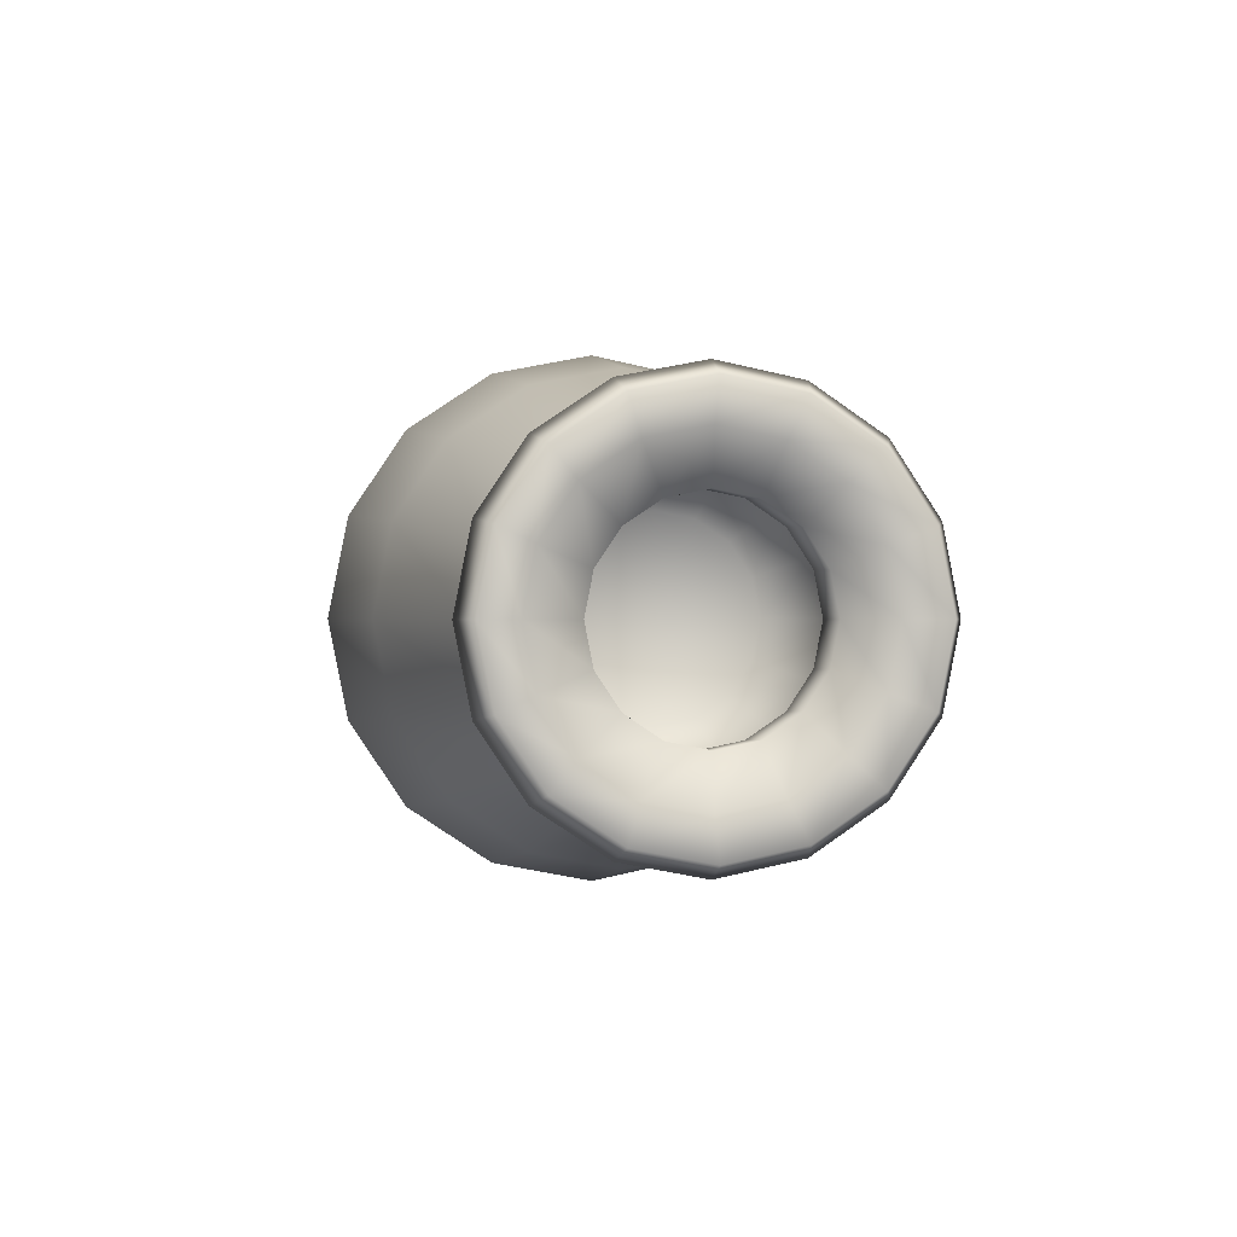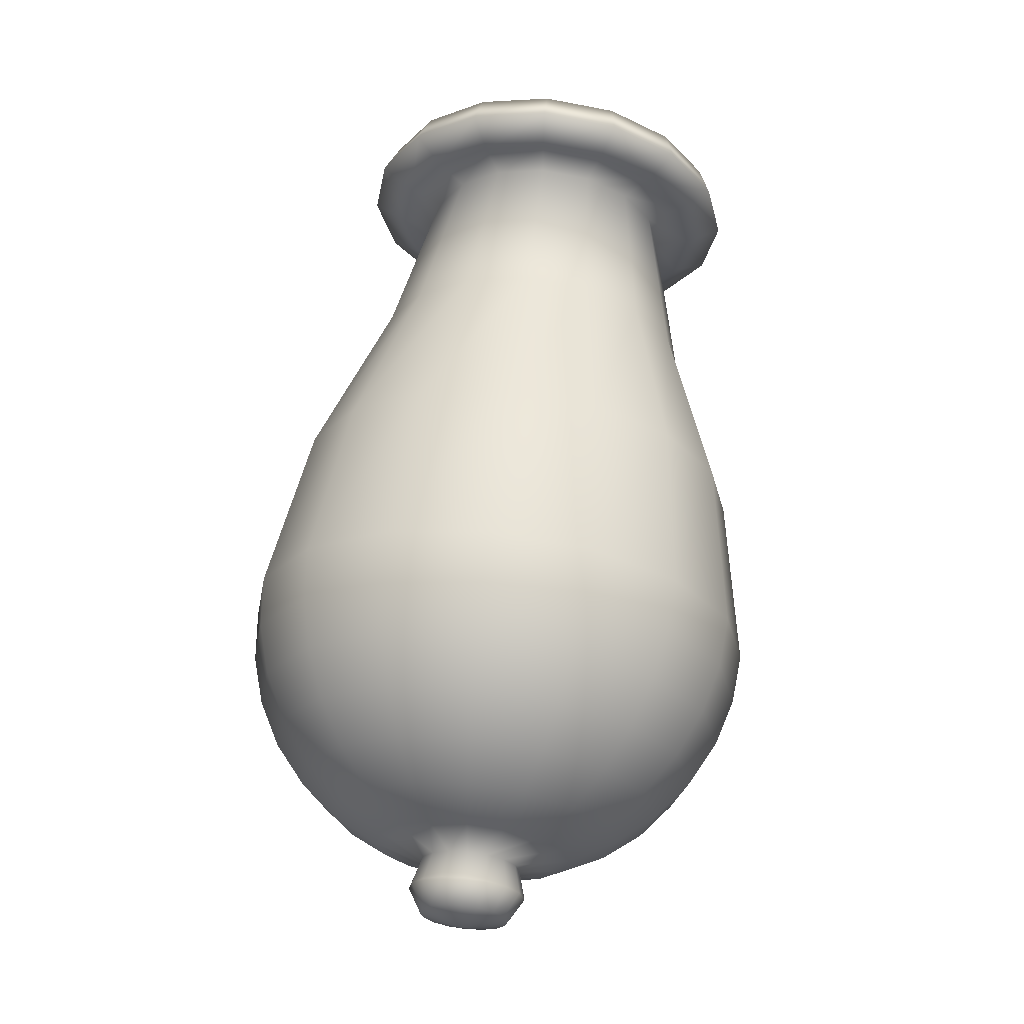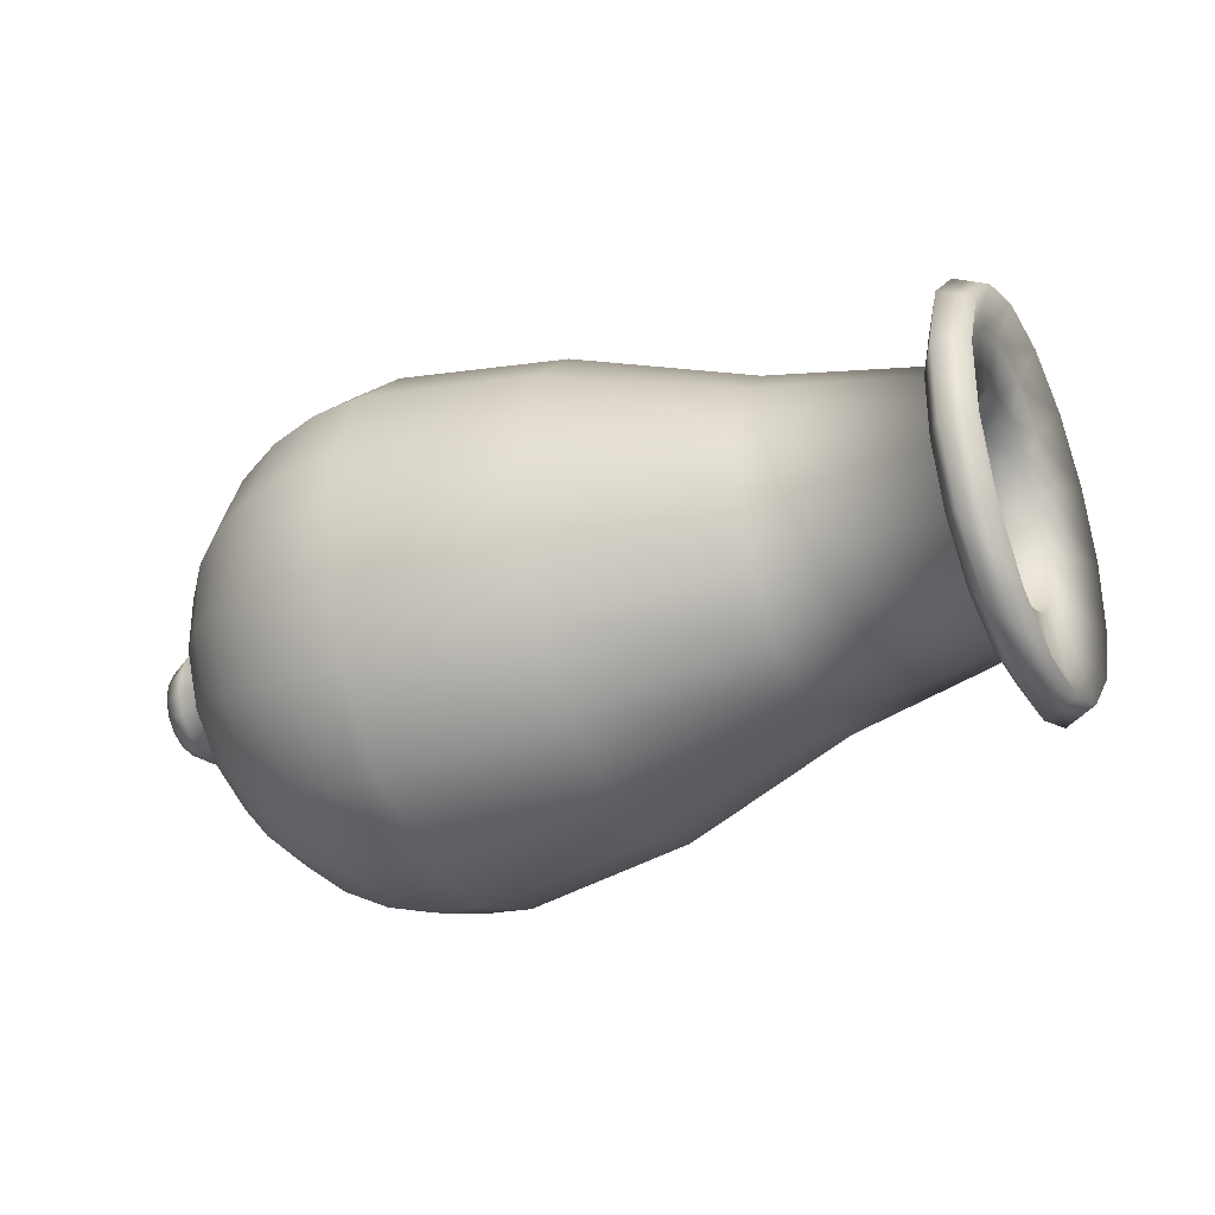
<metadata>
{"format":"obj","ext":"obj","renderer":"f3d","projection":"perspective","resolution":1024,"background":"white","views":[{"elev":0.1,"azim":94.4,"up":"+Z"},{"elev":49.0,"azim":-83.7,"up":"+Y"},{"elev":4.2,"azim":20.8,"up":"+Y"}]}
</metadata>
<code>
o Wheels.001_Circle.000
v -0.2476 0.9666 -0
v -0.4311 0.8975 -0
v -0.5976 0.794 -0
v -0.7407 0.66 -0
v -0.8548 0.5006 0
v -0.9357 0.3221 0
v -0.9803 0.1312 0
v -0.9867 -0.06475 0
v 0.4198 1.031 -0
v 1.209 0.8871 -0
v 1.428 0.886 -0
v 1.689 0.8698 -0
v 1.929 0.9198 -0
v 1.903 1.108 -0
v 1.935 1.266 -0
v 1.806 1.288 -0
v 1.775 1.138 -0
v 1.784 0.9974 -0
v 1.136 0.9665 -0
v -1.102 -0.06322 0
v -1.178 -0.1412 0
v 1.08 0.6619 -0
v -0.2279 0.893 0.3827
v -0.4118 0.8254 0.3753
v -0.5794 0.7261 0.3536
v -0.7243 0.5989 0.3182
v -0.8409 0.4487 0.2706
v -0.9248 0.2812 0.2126
v -0.9727 0.103 0.1464
v -0.9828 -0.0791 0.07466
v 0.4373 0.9659 0.3405
v 1.22 0.847 0.2091
v 1.438 0.8501 0.1869
v 1.697 0.84 0.1551
v 1.937 0.8911 0.1498
v 1.914 1.066 0.2221
v 1.95 1.213 0.2772
v 1.821 1.231 0.2983
v 1.788 1.09 0.2456
v 1.794 0.9604 0.1928
v 1.149 0.9193 0.2456
v -1.098 -0.07987 0.08667
v -1.175 -0.1537 0.06537
v 1.087 0.6353 0.1386
v -0.1718 0.6837 0.7071
v -0.3568 0.62 0.6935
v -0.5275 0.5326 0.6533
v -0.6776 0.4248 0.5879
v -0.8012 0.3006 0.5
v -0.8936 0.1649 0.3928
v -0.9513 0.02291 0.2706
v -0.9719 -0.1199 0.1379
v 0.4873 0.7796 0.6292
v 1.25 0.7326 0.3863
v 1.465 0.7478 0.3454
v 1.72 0.7552 0.2865
v 1.959 0.8091 0.2768
v 1.947 0.9443 0.4105
v 1.99 1.061 0.5122
v 1.865 1.068 0.5512
v 1.824 0.9561 0.4538
v 1.822 0.8548 0.3563
v 1.185 0.7849 0.4538
v -1.085 -0.1273 0.1602
v -1.165 -0.1895 0.1208
v 1.107 0.5595 0.2561
v -0.08786 0.3703 0.9239
v -0.2744 0.3127 0.9061
v -0.45 0.2431 0.8536
v -0.6078 0.1642 0.7682
v -0.7419 0.07901 0.6533
v -0.847 -0.009189 0.5133
v -0.9191 -0.09701 0.3536
v -0.9555 -0.1811 0.1802
v 0.562 0.5007 0.822
v 1.296 0.5614 0.5047
v 1.506 0.5948 0.4512
v 1.754 0.6282 0.3744
v 1.992 0.6865 0.3616
v 1.996 0.7624 0.5363
v 2.051 0.8342 0.6693
v 1.93 0.8236 0.7202
v 1.878 0.755 0.5929
v 1.865 0.6969 0.4656
v 1.239 0.5838 0.5929
v -1.066 -0.1983 0.2092
v -1.151 -0.243 0.1578
v 1.138 0.446 0.3346
v 0.01118 0.000648 1
v -0.1773 -0.04985 0.9808
v -0.3585 -0.0984 0.9239
v -0.5255 -0.1431 0.8315
v -0.6718 -0.1824 0.7071
v -0.792 -0.2146 0.5556
v -0.8812 -0.2385 0.3827
v -0.9362 -0.2532 0.1951
v 0.6501 0.1718 0.8898
v 1.35 0.3594 0.5463
v 1.555 0.4142 0.4884
v 1.794 0.4784 0.4052
v 2.031 0.5418 0.3914
v 2.053 0.5478 0.5805
v 2.123 0.5665 0.7244
v 2.007 0.5355 0.7795
v 1.941 0.5178 0.6417
v 1.915 0.5107 0.5039
v 1.302 0.3466 0.6417
v -1.044 -0.282 0.2265
v -1.134 -0.3062 0.1708
v 1.174 0.3122 0.3621
v 0.1102 -0.369 0.9239
v -0.08012 -0.4124 0.9061
v -0.267 -0.4399 0.8536
v -0.4431 -0.4505 0.7682
v -0.6018 -0.4437 0.6533
v -0.7369 -0.4199 0.5133
v -0.8433 -0.3799 0.3536
v -0.9169 -0.3253 0.1802
v 0.7382 -0.1571 0.822
v 1.404 0.1575 0.5047
v 1.603 0.2337 0.4512
v 1.834 0.3287 0.3743
v 2.069 0.3971 0.3616
v 2.111 0.3332 0.5363
v 2.195 0.2987 0.6693
v 2.084 0.2474 0.7202
v 2.005 0.2806 0.5929
v 1.965 0.3244 0.4656
v 1.366 0.1094 0.5929
v -1.021 -0.3657 0.2092
v -1.117 -0.3693 0.1578
v 1.21 0.1783 0.3346
v 0.1942 -0.6824 0.7071
v 0.002237 -0.7197 0.6935
v -0.1894 -0.7294 0.6533
v -0.3733 -0.711 0.5879
v -0.5424 -0.6653 0.5
v -0.6903 -0.594 0.3928
v -0.8112 -0.4998 0.2706
v -0.9005 -0.3864 0.1379
v 0.8129 -0.4359 0.6292
v 1.45 -0.01371 0.3863
v 1.644 0.08065 0.3453
v 1.868 0.2017 0.2865
v 1.109 0.2947 -1e-06
v 2.102 0.2744 0.2768
v 2.159 0.1513 0.4105
v 2.255 0.07169 0.5122
v 2.15 0.003075 0.5512
v 2.059 0.0795 0.4538
v 2.007 0.1665 0.3563
v 1.42 -0.0917 0.4538
v -1.173 -0.3168 -0
v -1.002 -0.4367 0.1602
v -1.103 -0.4228 0.1208
v 1.24 0.06483 0.2561
v 0.2503 -0.8918 0.3827
v 0.05726 -0.9251 0.3753
v -0.1375 -0.9229 0.3536
v -0.3266 -0.8851 0.3182
v -0.5027 -0.8134 0.2706
v -0.6591 -0.7103 0.2126
v -0.7897 -0.58 0.1464
v -0.8895 -0.4273 0.07466
v 0.8628 -0.6222 0.3405
v 1.481 -0.1281 0.2091
v 1.671 -0.02161 0.1869
v 1.891 0.1168 0.1551
v 2.124 0.1925 0.1498
v 2.192 0.02974 0.2221
v 2.296 -0.07999 0.2772
v 2.194 -0.1601 0.2983
v 2.095 -0.05487 0.2456
v 2.035 0.06097 0.1928
v 1.456 -0.2261 0.2456
v -0.9895 -0.4841 0.08667
v -1.093 -0.4586 0.06537
v 1.26 -0.01099 0.1386
v 0.27 -0.9653 -0
v 0.07659 -0.9972 -0
v -0.1193 -0.9908 -0
v -0.3103 -0.9463 -0
v -0.4888 -0.8654 -0
v -0.6482 -0.7512 0
v -0.7822 -0.6081 0
v -0.8857 -0.4416 0
v 0.8804 -0.6876 -0
v 1.492 -0.1683 -1e-06
v 1.681 -0.05752 -1e-06
v 1.899 0.08704 -1e-06
v 2.132 0.1637 -1e-06
v 2.203 -0.01294 -1e-06
v 2.31 -0.1332 -1e-06
v 2.209 -0.2175 -1e-06
v 2.107 -0.1021 -1e-06
v 2.045 0.02392 -1e-06
v 1.468 -0.2732 -1e-06
v -0.985 -0.5008 0
v -1.09 -0.4711 0
v 1.267 -0.03762 -1e-06
v 0.2503 -0.8918 -0.3827
v 0.05726 -0.9251 -0.3753
v -0.1375 -0.9229 -0.3536
v -0.3266 -0.8851 -0.3182
v -0.5027 -0.8134 -0.2706
v -0.6591 -0.7103 -0.2126
v -0.7897 -0.58 -0.1464
v -0.8895 -0.4273 -0.07466
v 0.8628 -0.6222 -0.3405
v 1.481 -0.1281 -0.2091
v 1.671 -0.02161 -0.1869
v 1.891 0.1168 -0.1551
v 2.124 0.1925 -0.1498
v 2.192 0.02974 -0.2221
v 2.296 -0.07999 -0.2772
v 2.194 -0.1601 -0.2983
v 2.095 -0.05487 -0.2456
v 2.035 0.06097 -0.1928
v 1.456 -0.2261 -0.2456
v -0.9895 -0.4841 -0.08667
v -1.093 -0.4586 -0.06537
v 1.26 -0.01099 -0.1386
v 0.1942 -0.6824 -0.7071
v 0.002237 -0.7197 -0.6935
v -0.1894 -0.7294 -0.6533
v -0.3733 -0.711 -0.5879
v -0.5424 -0.6653 -0.5
v -0.6903 -0.594 -0.3928
v -0.8112 -0.4998 -0.2706
v -0.9005 -0.3864 -0.1379
v 0.8129 -0.4359 -0.6292
v 1.45 -0.01371 -0.3863
v 1.644 0.08065 -0.3454
v 1.868 0.2017 -0.2865
v 2.102 0.2744 -0.2768
v 2.159 0.1513 -0.4105
v 2.255 0.07169 -0.5122
v 2.15 0.003075 -0.5512
v 2.059 0.0795 -0.4538
v 2.007 0.1665 -0.3563
v 1.42 -0.0917 -0.4538
v -1.002 -0.4367 -0.1602
v -1.103 -0.4228 -0.1208
v 1.24 0.06483 -0.2561
v 0.1102 -0.369 -0.9239
v -0.08012 -0.4124 -0.9061
v -0.267 -0.4399 -0.8536
v -0.4431 -0.4505 -0.7682
v -0.6018 -0.4437 -0.6533
v -0.7369 -0.4199 -0.5133
v -0.8433 -0.3799 -0.3536
v -0.9169 -0.3253 -0.1802
v 0.7382 -0.1571 -0.822
v 1.404 0.1575 -0.5047
v 1.603 0.2337 -0.4512
v 1.834 0.3287 -0.3744
v 2.069 0.3971 -0.3616
v 2.111 0.3332 -0.5363
v 2.195 0.2987 -0.6693
v 2.084 0.2474 -0.7202
v 2.005 0.2806 -0.5929
v 1.965 0.3244 -0.4656
v 1.366 0.1094 -0.5929
v -1.021 -0.3657 -0.2092
v -1.117 -0.3693 -0.1578
v 1.21 0.1783 -0.3346
v 0.01118 0.000648 -1
v -0.1773 -0.04985 -0.9808
v -0.3585 -0.0984 -0.9239
v -0.5255 -0.1431 -0.8315
v -0.6718 -0.1824 -0.7071
v -0.792 -0.2146 -0.5556
v -0.8812 -0.2385 -0.3827
v -0.9362 -0.2532 -0.1951
v 0.6501 0.1718 -0.8898
v 1.35 0.3594 -0.5463
v 1.555 0.4142 -0.4884
v 1.794 0.4784 -0.4052
v 2.031 0.5418 -0.3914
v 2.053 0.5478 -0.5805
v 2.123 0.5665 -0.7244
v 2.007 0.5355 -0.7795
v 1.941 0.5178 -0.6417
v 1.915 0.5107 -0.5039
v 1.302 0.3466 -0.6417
v -1.044 -0.282 -0.2265
v -1.134 -0.3062 -0.1708
v 1.174 0.3122 -0.3621
v -0.08786 0.3703 -0.9239
v -0.2744 0.3127 -0.9061
v -0.45 0.2431 -0.8536
v -0.6078 0.1642 -0.7682
v -0.7419 0.07901 -0.6533
v -0.847 -0.009189 -0.5133
v -0.9191 -0.09701 -0.3536
v -0.9555 -0.1811 -0.1802
v 0.562 0.5007 -0.822
v 1.296 0.5614 -0.5047
v 1.506 0.5948 -0.4512
v 1.754 0.6282 -0.3744
v 1.992 0.6865 -0.3616
v 1.996 0.7624 -0.5363
v 2.051 0.8342 -0.6693
v 1.93 0.8236 -0.7202
v 1.878 0.755 -0.5929
v 1.865 0.6969 -0.4656
v 1.239 0.5838 -0.5929
v -1.066 -0.1983 -0.2092
v -1.151 -0.243 -0.1578
v 1.138 0.446 -0.3346
v -0.1718 0.6837 -0.7071
v -0.3568 0.62 -0.6935
v -0.5275 0.5326 -0.6533
v -0.6776 0.4248 -0.5879
v -0.8012 0.3006 -0.5
v -0.8936 0.1649 -0.3928
v -0.9513 0.02291 -0.2706
v -0.9719 -0.1199 -0.1379
v 0.4873 0.7796 -0.6292
v 1.25 0.7326 -0.3863
v 1.465 0.7478 -0.3454
v 1.72 0.7552 -0.2865
v 1.959 0.8091 -0.2768
v 1.947 0.9443 -0.4105
v 1.99 1.061 -0.5122
v 1.865 1.068 -0.5512
v 1.824 0.9561 -0.4538
v 1.822 0.8548 -0.3563
v 1.185 0.7849 -0.4538
v -1.085 -0.1273 -0.1602
v -1.165 -0.1895 -0.1208
v 1.107 0.5595 -0.2561
v -0.2279 0.893 -0.3827
v -0.4118 0.8254 -0.3753
v -0.5794 0.7261 -0.3536
v -0.7243 0.5989 -0.3182
v -0.8409 0.4487 -0.2706
v -0.9248 0.2812 -0.2126
v -0.9727 0.103 -0.1464
v -0.9828 -0.0791 -0.07466
v 0.4373 0.9659 -0.3405
v 1.22 0.847 -0.2091
v 1.438 0.8501 -0.1869
v 1.697 0.84 -0.1551
v 1.937 0.8911 -0.1498
v 1.914 1.066 -0.2221
v 1.95 1.213 -0.2772
v 1.821 1.231 -0.2983
v 1.788 1.09 -0.2456
v 1.794 0.9604 -0.1928
v 1.149 0.9193 -0.2456
v -1.098 -0.07987 -0.08667
v -1.175 -0.1537 -0.06537
v 1.087 0.6353 -0.1386
f 23 1 2 24
f 24 46 45 23
f 46 68 67 45
f 68 90 89 67
f 90 112 111 89
f 112 134 133 111
f 134 158 157 133
f 158 180 179 157
f 180 202 201 179
f 202 224 223 201
f 224 246 245 223
f 246 268 267 245
f 268 290 289 267
f 290 312 311 289
f 312 334 333 311
f 1 333 334 2
f 3 25 24 2
f 25 47 46 24
f 47 69 68 46
f 69 91 90 68
f 91 113 112 90
f 113 135 134 112
f 135 159 158 134
f 159 181 180 158
f 181 203 202 180
f 203 225 224 202
f 225 247 246 224
f 247 269 268 246
f 269 291 290 268
f 291 313 312 290
f 313 335 334 312
f 335 3 2 334
f 4 26 25 3
f 26 48 47 25
f 48 70 69 47
f 70 92 91 69
f 92 114 113 91
f 114 136 135 113
f 136 160 159 135
f 160 182 181 159
f 182 204 203 181
f 204 226 225 203
f 226 248 247 225
f 248 270 269 247
f 270 292 291 269
f 292 314 313 291
f 314 336 335 313
f 336 4 3 335
f 5 27 26 4
f 27 49 48 26
f 49 71 70 48
f 71 93 92 70
f 93 115 114 92
f 115 137 136 114
f 137 161 160 136
f 161 183 182 160
f 183 205 204 182
f 205 227 226 204
f 227 249 248 226
f 249 271 270 248
f 271 293 292 270
f 293 315 314 292
f 315 337 336 314
f 337 5 4 336
f 6 28 27 5
f 28 50 49 27
f 50 72 71 49
f 72 94 93 71
f 94 116 115 93
f 116 138 137 115
f 138 162 161 137
f 162 184 183 161
f 184 206 205 183
f 206 228 227 205
f 228 250 249 227
f 250 272 271 249
f 272 294 293 271
f 294 316 315 293
f 316 338 337 315
f 338 6 5 337
f 7 29 28 6
f 29 51 50 28
f 51 73 72 50
f 73 95 94 72
f 95 117 116 94
f 117 139 138 116
f 139 163 162 138
f 163 185 184 162
f 185 207 206 184
f 207 229 228 206
f 229 251 250 228
f 251 273 272 250
f 273 295 294 272
f 295 317 316 294
f 317 339 338 316
f 339 7 6 338
f 8 30 29 7
f 30 52 51 29
f 52 74 73 51
f 74 96 95 73
f 96 118 117 95
f 118 140 139 117
f 140 164 163 139
f 164 186 185 163
f 186 208 207 185
f 208 230 229 207
f 230 252 251 229
f 252 274 273 251
f 274 296 295 273
f 296 318 317 295
f 318 340 339 317
f 340 8 7 339
f 9 31 41 19
f 31 53 63 41
f 53 75 85 63
f 75 97 107 85
f 97 119 129 107
f 119 141 152 129
f 141 165 175 152
f 165 187 197 175
f 187 209 219 197
f 209 231 241 219
f 231 253 263 241
f 253 275 285 263
f 275 297 307 285
f 297 319 329 307
f 319 341 351 329
f 341 9 19 351
f 11 33 32 10
f 33 55 54 32
f 55 77 76 54
f 77 99 98 76
f 99 121 120 98
f 121 143 142 120
f 143 167 166 142
f 167 189 188 166
f 189 211 210 188
f 211 233 232 210
f 233 255 254 232
f 255 277 276 254
f 277 299 298 276
f 299 321 320 298
f 321 343 342 320
f 343 11 10 342
f 12 34 33 11
f 34 56 55 33
f 56 78 77 55
f 78 100 99 77
f 100 122 121 99
f 122 144 143 121
f 144 168 167 143
f 168 190 189 167
f 190 212 211 189
f 212 234 233 211
f 234 256 255 233
f 256 278 277 255
f 278 300 299 277
f 300 322 321 299
f 322 344 343 321
f 344 12 11 343
f 13 35 34 12
f 35 57 56 34
f 57 79 78 56
f 79 101 100 78
f 101 123 122 100
f 123 146 144 122
f 146 169 168 144
f 169 191 190 168
f 191 213 212 190
f 213 235 234 212
f 235 257 256 234
f 257 279 278 256
f 279 301 300 278
f 301 323 322 300
f 323 345 344 322
f 345 13 12 344
f 14 36 35 13
f 36 58 57 35
f 58 80 79 57
f 80 102 101 79
f 102 124 123 101
f 124 147 146 123
f 147 170 169 146
f 170 192 191 169
f 192 214 213 191
f 214 236 235 213
f 236 258 257 235
f 258 280 279 257
f 280 302 301 279
f 302 324 323 301
f 324 346 345 323
f 346 14 13 345
f 15 37 36 14
f 37 59 58 36
f 59 81 80 58
f 81 103 102 80
f 103 125 124 102
f 125 148 147 124
f 148 171 170 147
f 171 193 192 170
f 193 215 214 192
f 215 237 236 214
f 237 259 258 236
f 259 281 280 258
f 281 303 302 280
f 303 325 324 302
f 325 347 346 324
f 347 15 14 346
f 16 38 37 15
f 38 60 59 37
f 60 82 81 59
f 82 104 103 81
f 104 126 125 103
f 126 149 148 125
f 149 172 171 148
f 172 194 193 171
f 194 216 215 193
f 216 238 237 215
f 238 260 259 237
f 260 282 281 259
f 282 304 303 281
f 304 326 325 303
f 326 348 347 325
f 348 16 15 347
f 17 39 38 16
f 39 61 60 38
f 61 83 82 60
f 83 105 104 82
f 105 127 126 104
f 127 150 149 126
f 150 173 172 149
f 173 195 194 172
f 195 217 216 194
f 217 239 238 216
f 239 261 260 238
f 261 283 282 260
f 283 305 304 282
f 305 327 326 304
f 327 349 348 326
f 349 17 16 348
f 18 40 39 17
f 40 62 61 39
f 62 84 83 61
f 84 106 105 83
f 106 128 127 105
f 128 151 150 127
f 151 174 173 150
f 174 196 195 173
f 196 218 217 195
f 218 240 239 217
f 240 262 261 239
f 262 284 283 261
f 284 306 305 283
f 306 328 327 305
f 328 350 349 327
f 350 18 17 349
f 19 41 40 18
f 41 63 62 40
f 63 85 84 62
f 85 107 106 84
f 107 129 128 106
f 129 152 151 128
f 152 175 174 151
f 175 197 196 174
f 197 219 218 196
f 219 241 240 218
f 241 263 262 240
f 263 285 284 262
f 285 307 306 284
f 307 329 328 306
f 329 351 350 328
f 351 19 18 350
f 1 23 31 9
f 23 45 53 31
f 45 67 75 53
f 67 89 97 75
f 89 111 119 97
f 111 133 141 119
f 133 157 165 141
f 157 179 187 165
f 179 201 209 187
f 201 223 231 209
f 223 245 253 231
f 245 267 275 253
f 267 289 297 275
f 289 311 319 297
f 311 333 341 319
f 333 1 9 341
f 20 42 30 8
f 42 64 52 30
f 64 86 74 52
f 86 108 96 74
f 108 130 118 96
f 130 154 140 118
f 154 176 164 140
f 176 198 186 164
f 198 220 208 186
f 220 242 230 208
f 242 264 252 230
f 264 286 274 252
f 286 308 296 274
f 308 330 318 296
f 330 352 340 318
f 352 20 8 340
f 21 43 42 20
f 43 65 64 42
f 65 87 86 64
f 87 109 108 86
f 109 131 130 108
f 131 155 154 130
f 155 177 176 154
f 177 199 198 176
f 199 221 220 198
f 221 243 242 220
f 243 265 264 242
f 265 287 286 264
f 287 309 308 286
f 309 331 330 308
f 331 353 352 330
f 353 21 20 352
f 22 10 32 44
f 44 32 54 66
f 66 54 76 88
f 88 76 98 110
f 110 98 120 132
f 132 120 142 156
f 156 142 166 178
f 178 166 188 200
f 200 188 210 222
f 222 210 232 244
f 244 232 254 266
f 266 254 276 288
f 288 276 298 310
f 310 298 320 332
f 332 320 342 354
f 354 342 10 22
f 22 44 145
f 44 66 145
f 66 88 145
f 88 110 145
f 110 132 145
f 132 156 145
f 156 178 145
f 178 200 145
f 200 222 145
f 222 244 145
f 244 266 145
f 266 288 145
f 288 310 145
f 310 332 145
f 332 354 145
f 354 22 145
f 21 153 43
f 43 153 65
f 65 153 87
f 87 153 109
f 109 153 131
f 131 153 155
f 155 153 177
f 177 153 199
f 199 153 221
f 221 153 243
f 243 153 265
f 265 153 287
f 287 153 309
f 309 153 331
f 331 153 353
f 353 153 21

</code>
